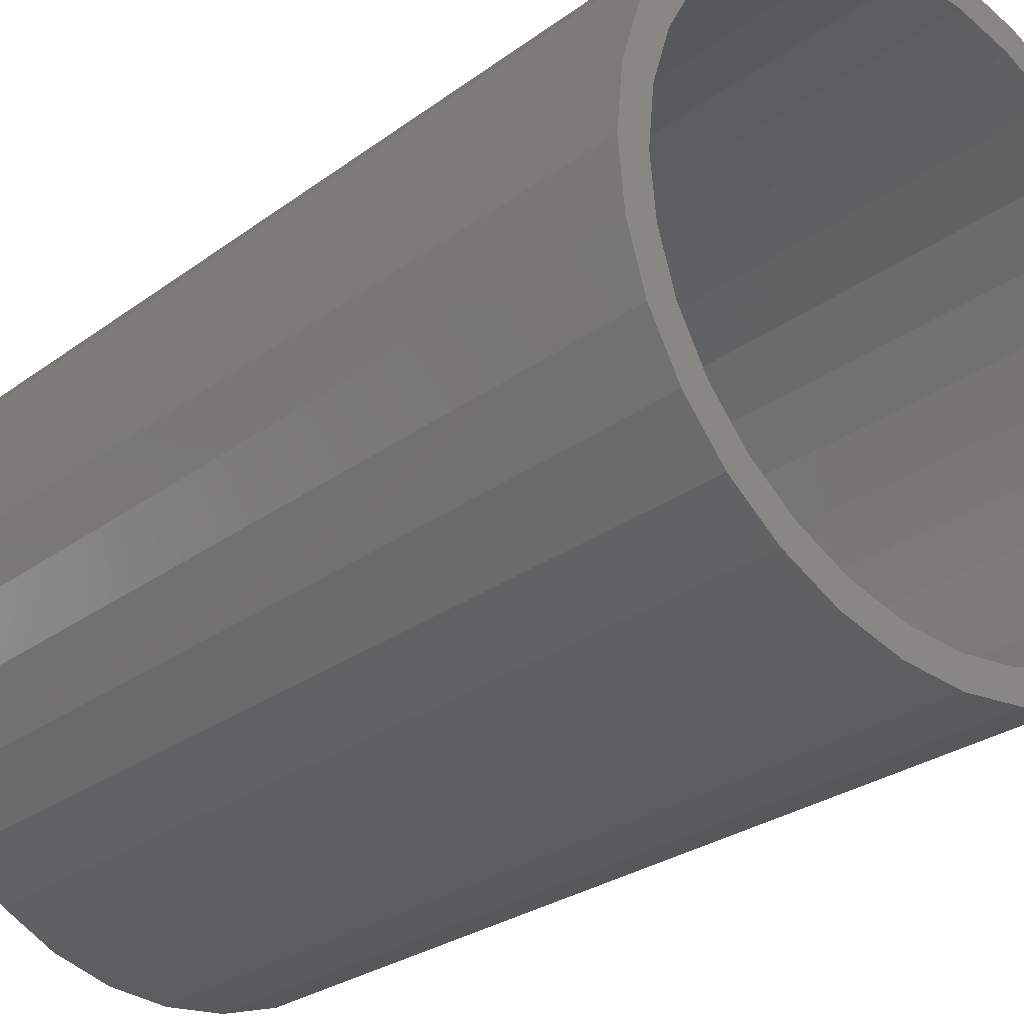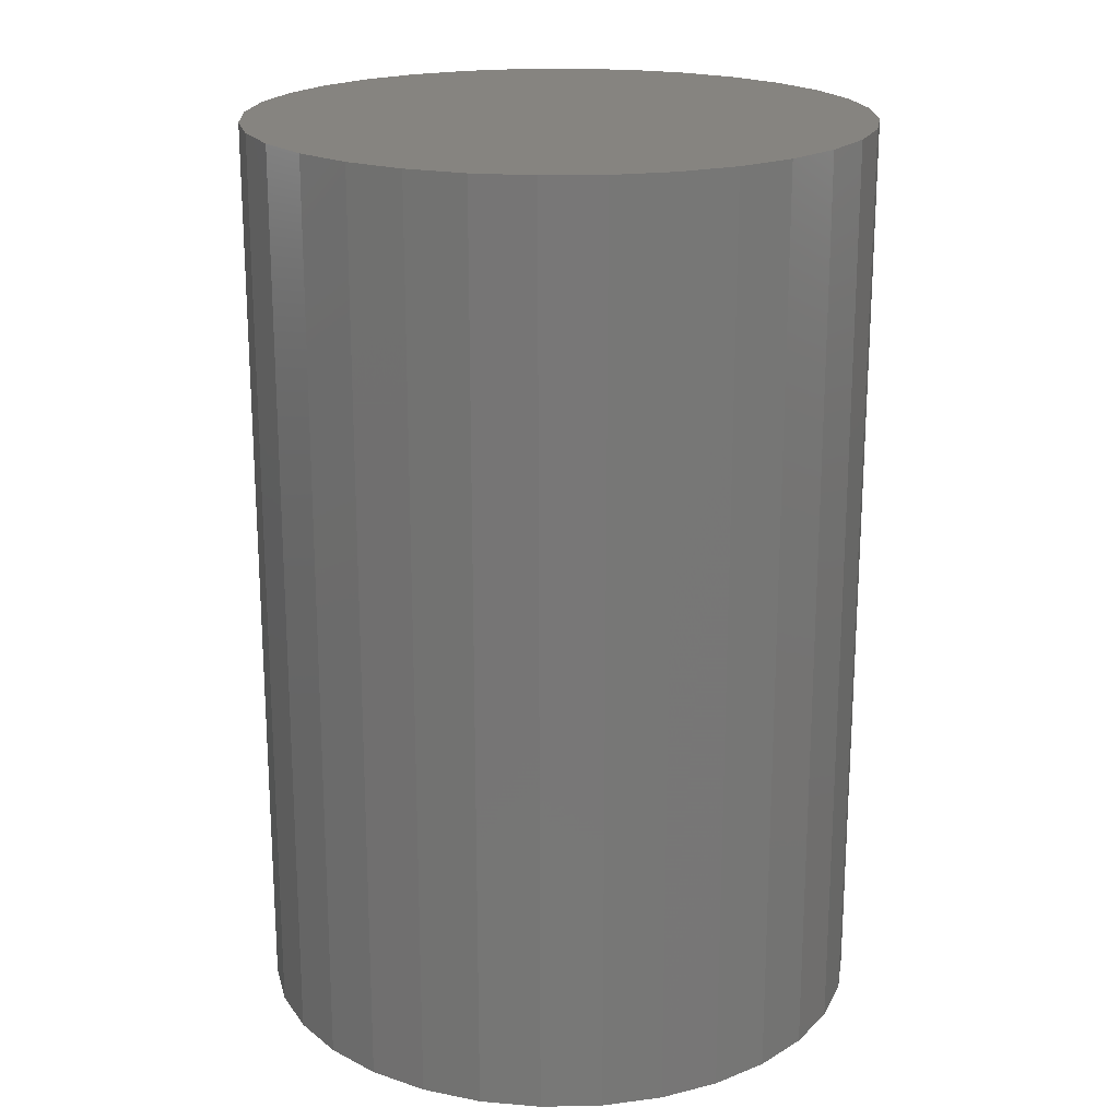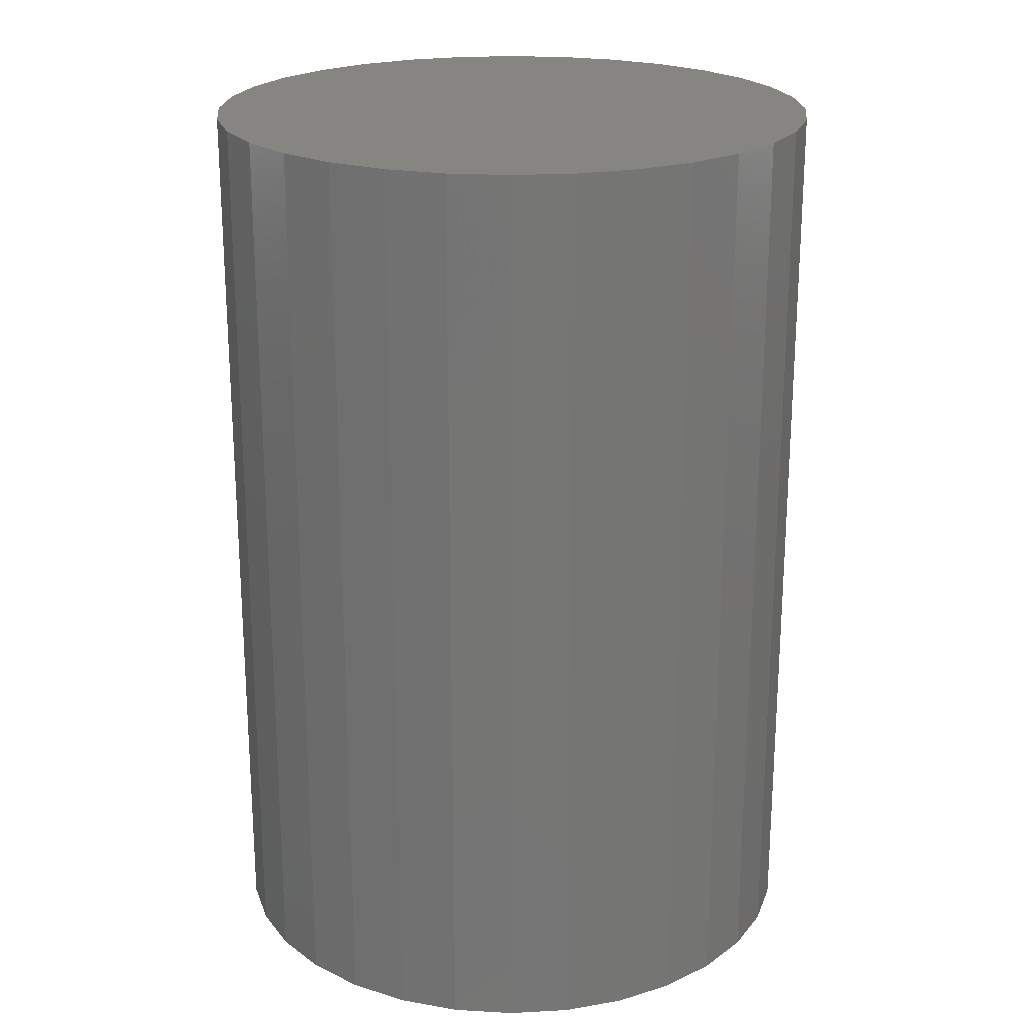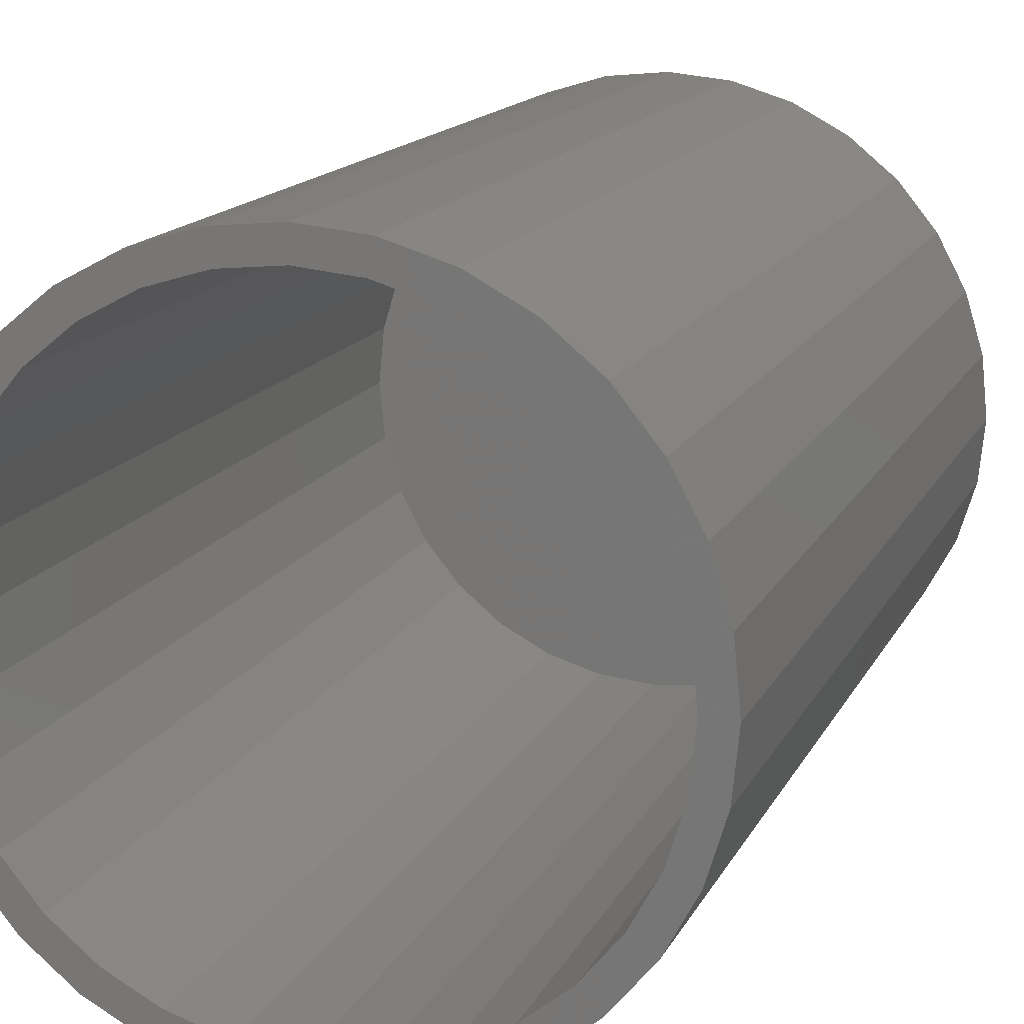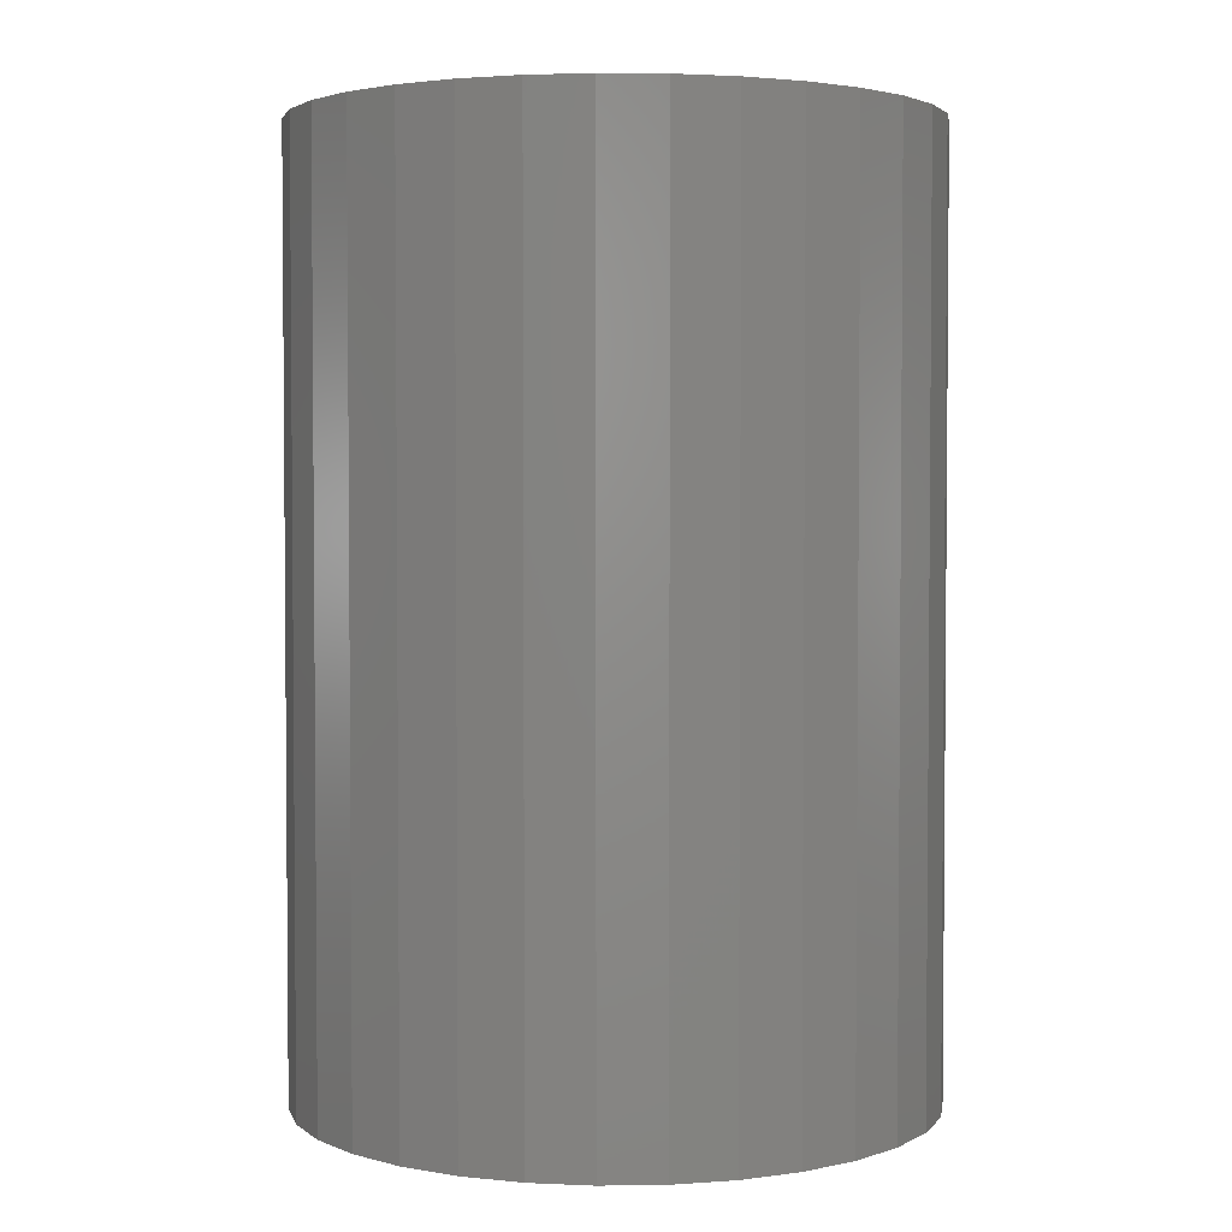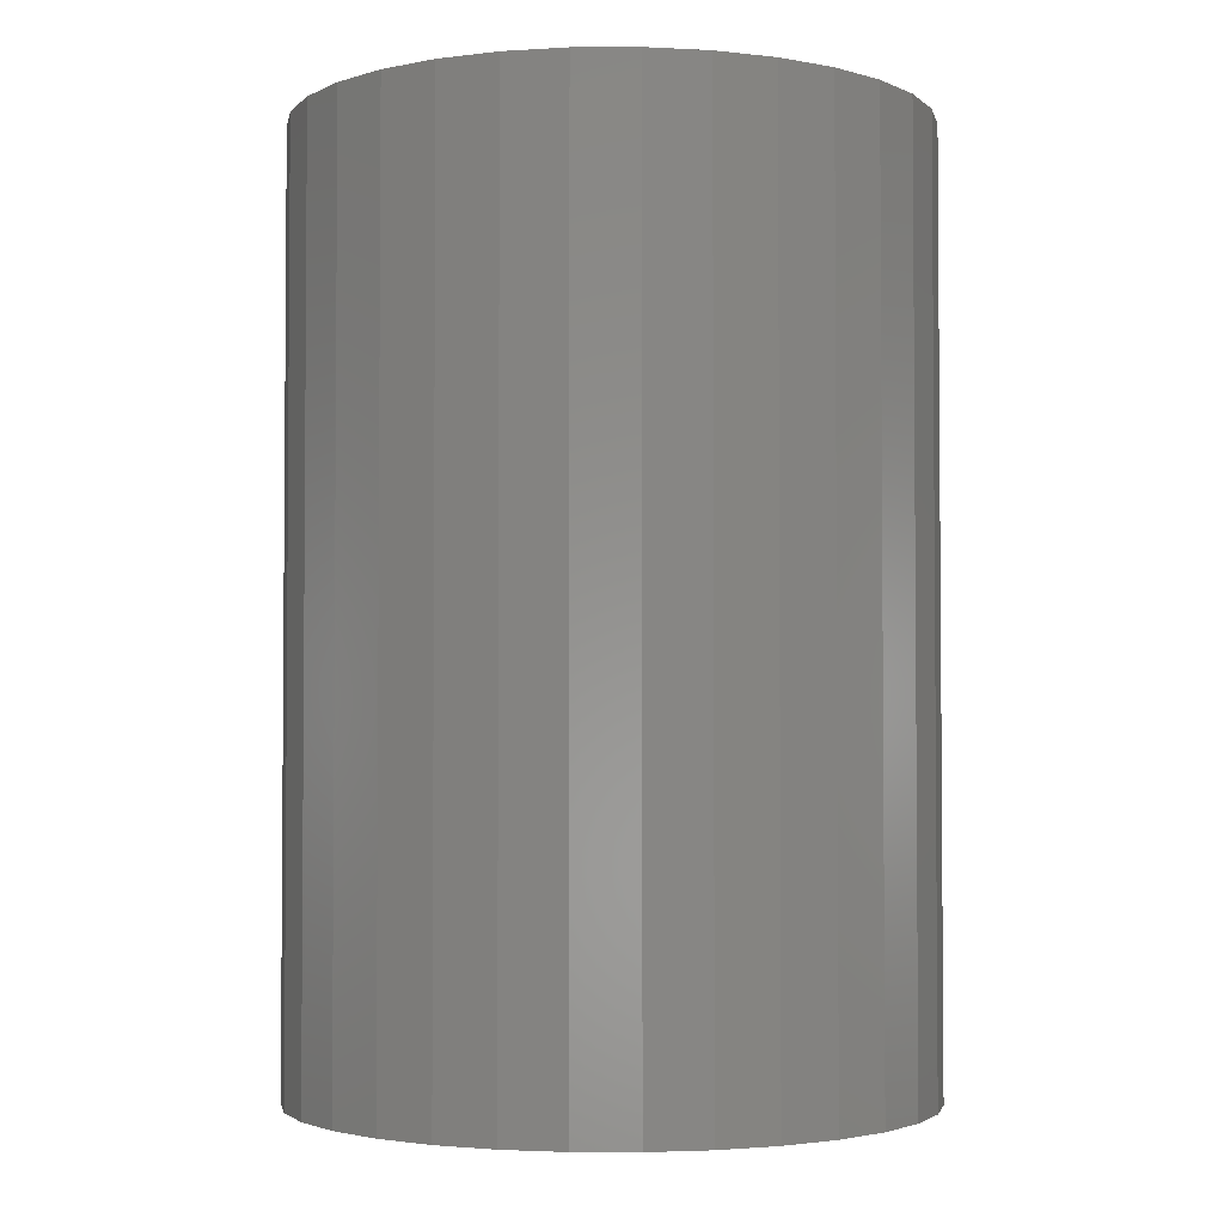
<metadata>
{"format":"stl","ext":"stl","renderer":"f3d","projection":"perspective","resolution":1024,"background":"white","views":[{"elev":-26.8,"azim":-41.1,"up":"+Z"},{"elev":20.0,"azim":-30.3,"up":"+Y"},{"elev":21.9,"azim":-89.8,"up":"+Y"},{"elev":14.7,"azim":18.5,"up":"+Z"},{"elev":3.0,"azim":59.3,"up":"+Y"},{"elev":-2.8,"azim":-173.4,"up":"+Y"}]}
</metadata>
<code>
# stl→obj: 128 verts, 252 faces
v 0.007895 -0.375 0.2292
v 0.007895 -0.375 0.2526
v -0.04139 -0.375 0.2478
v -0.1194 -0.375 0.1906
v -0.07981 -0.375 0.2117
v -0.1325 -0.375 0.2101
v -0.1707 -0.375 0.1786
v -0.1194 -0.375 -0.1906
v -0.1325 -0.375 -0.2101
v -0.07981 -0.375 -0.2117
v 0.007895 -0.375 -0.2292
v -0.04139 -0.375 -0.2478
v 0.007895 -0.375 -0.2526
v 0.05718 -0.375 0.2478
v 0.1046 -0.375 0.2334
v 0.05261 -0.375 0.2248
v 0.0956 -0.375 0.2117
v 0.1482 -0.375 -0.2101
v 0.1865 -0.375 -0.1786
v 0.1352 -0.375 -0.1906
v 0.0956 -0.375 -0.2117
v 0.1046 -0.375 -0.2334
v 0.05261 -0.375 -0.2248
v 0.05718 -0.375 -0.2478
v -0.08878 -0.375 0.2334
v -0.03682 -0.375 0.2248
v -0.08878 -0.375 -0.2334
v -0.03682 -0.375 -0.2248
v -0.1707 -0.375 -0.1786
v -0.1542 -0.375 -0.1621
v -0.2022 -0.375 -0.1404
v -0.1827 -0.375 -0.1273
v -0.2255 -0.375 -0.09668
v -0.2039 -0.375 -0.08771
v -0.2399 -0.375 -0.04929
v -0.2169 -0.375 -0.04471
v -0.2447 -0.375 -1.022e-21
v -0.2213 -0.375 -4.306e-18
v -0.2399 -0.375 0.04929
v -0.2169 -0.375 0.04471
v -0.2255 -0.375 0.09668
v -0.2039 -0.375 0.08771
v -0.2022 -0.375 0.1404
v -0.1827 -0.375 0.1273
v -0.1542 -0.375 0.1621
v 0.1482 -0.375 0.2101
v 0.1352 -0.375 0.1906
v 0.1865 -0.375 0.1786
v 0.17 -0.375 0.1621
v 0.218 -0.375 0.1404
v 0.1985 -0.375 0.1273
v 0.2413 -0.375 0.09668
v 0.2196 -0.375 0.08771
v 0.2557 -0.375 0.04929
v 0.2327 -0.375 0.04471
v 0.2605 -0.375 -6.188e-17
v 0.2371 -0.375 -6.044e-17
v 0.2557 -0.375 -0.04929
v 0.2327 -0.375 -0.04471
v 0.2413 -0.375 -0.09668
v 0.2196 -0.375 -0.08771
v 0.218 -0.375 -0.1404
v 0.1985 -0.375 -0.1273
v 0.17 -0.375 -0.1621
v 0.007895 0.3516 -0.2292
v 0.05261 0.3516 -0.2248
v 0.0956 0.3516 -0.2117
v 0.1352 0.3516 -0.1906
v 0.17 0.3516 -0.1621
v 0.1985 0.3516 -0.1273
v 0.2196 0.3516 -0.08771
v 0.2327 0.3516 -0.04471
v 0.2371 0.3516 -1.166e-16
v -0.03682 0.3516 -0.2248
v -0.07981 0.3516 -0.2117
v -0.1194 0.3516 -0.1906
v -0.1542 0.3516 -0.1621
v -0.1827 0.3516 -0.1273
v -0.2039 0.3516 -0.08771
v -0.2169 0.3516 -0.04471
v -0.2213 0.3516 -4.306e-18
v 0.007895 0.3516 0.2292
v -0.03682 0.3516 0.2248
v -0.07981 0.3516 0.2117
v -0.1194 0.3516 0.1906
v -0.1542 0.3516 0.1621
v -0.1827 0.3516 0.1273
v -0.2039 0.3516 0.08771
v -0.2169 0.3516 0.04471
v 0.05261 0.3516 0.2248
v 0.0956 0.3516 0.2117
v 0.1352 0.3516 0.1906
v 0.17 0.3516 0.1621
v 0.1985 0.3516 0.1273
v 0.2196 0.3516 0.08771
v 0.2327 0.3516 0.04471
v 0.007895 0.375 0.2526
v 0.05718 0.375 0.2478
v -0.04139 0.375 0.2478
v -0.08878 0.375 0.2334
v 0.1046 0.375 0.2334
v 0.05718 0.375 -0.2478
v -0.04139 0.375 -0.2478
v 0.1046 0.375 -0.2334
v 0.007895 0.375 -0.2526
v -0.08878 0.375 -0.2334
v -0.1325 0.375 -0.2101
v 0.1482 0.375 -0.2101
v -0.1707 0.375 -0.1786
v 0.1865 0.375 -0.1786
v -0.2022 0.375 -0.1404
v 0.218 0.375 -0.1404
v -0.2255 0.375 -0.09668
v 0.2413 0.375 -0.09668
v -0.2399 0.375 -0.04929
v 0.2557 0.375 -0.04929
v -0.2447 0.375 -1.022e-21
v 0.2605 0.375 -6.188e-17
v -0.2399 0.375 0.04929
v 0.2557 0.375 0.04929
v -0.2255 0.375 0.09668
v 0.2413 0.375 0.09668
v -0.2022 0.375 0.1404
v 0.218 0.375 0.1404
v -0.1707 0.375 0.1786
v 0.1865 0.375 0.1786
v -0.1325 0.375 0.2101
v 0.1482 0.375 0.2101
f 1 2 3
f 4 5 6
f 6 7 4
f 8 9 10
f 11 12 13
f 14 2 1
f 1 15 14
f 15 1 16
f 15 16 17
f 18 19 20
f 20 21 18
f 22 18 21
f 22 21 23
f 22 23 11
f 24 22 11
f 11 13 24
f 25 6 5
f 25 5 26
f 25 26 1
f 25 1 3
f 27 12 11
f 27 11 28
f 27 28 10
f 27 10 9
f 9 8 29
f 29 8 30
f 29 30 31
f 31 30 32
f 31 32 33
f 33 32 34
f 33 34 35
f 35 34 36
f 35 36 37
f 37 36 38
f 37 38 39
f 39 38 40
f 39 40 41
f 41 40 42
f 41 42 43
f 43 42 44
f 43 44 7
f 7 44 45
f 7 45 4
f 15 17 46
f 46 17 47
f 46 47 48
f 48 47 49
f 48 49 50
f 50 49 51
f 50 51 52
f 52 51 53
f 52 53 54
f 54 53 55
f 54 55 56
f 56 55 57
f 56 57 58
f 58 57 59
f 58 59 60
f 60 59 61
f 60 61 62
f 62 61 63
f 62 63 19
f 19 63 64
f 19 64 20
f 65 23 66
f 66 23 21
f 66 21 67
f 67 21 20
f 67 20 68
f 68 20 64
f 68 64 69
f 69 64 63
f 69 63 70
f 70 63 61
f 70 61 71
f 71 61 59
f 71 59 72
f 72 59 57
f 72 57 73
f 23 65 11
f 11 65 74
f 11 74 28
f 28 74 75
f 28 75 10
f 10 75 76
f 10 76 8
f 8 76 77
f 8 77 30
f 30 77 78
f 30 78 32
f 32 78 79
f 32 79 34
f 34 79 80
f 34 80 36
f 36 80 81
f 36 81 38
f 82 26 83
f 83 26 5
f 83 5 84
f 84 5 4
f 84 4 85
f 85 4 45
f 85 45 86
f 86 45 44
f 86 44 87
f 87 44 42
f 87 42 88
f 88 42 40
f 88 40 89
f 89 40 38
f 89 38 81
f 26 82 1
f 1 82 90
f 1 90 16
f 16 90 91
f 16 91 17
f 17 91 92
f 17 92 47
f 47 92 93
f 47 93 49
f 49 93 94
f 49 94 51
f 51 94 95
f 51 95 53
f 53 95 96
f 53 96 55
f 55 96 73
f 55 73 57
f 83 90 82
f 90 83 84
f 90 84 91
f 67 74 66
f 66 74 65
f 91 84 92
f 92 84 85
f 92 85 93
f 93 85 86
f 93 86 94
f 94 86 87
f 94 87 95
f 95 87 88
f 95 88 96
f 96 88 89
f 96 89 73
f 73 89 81
f 73 81 72
f 72 81 80
f 72 80 71
f 71 80 79
f 71 79 70
f 70 79 78
f 70 78 69
f 69 78 77
f 69 77 68
f 68 77 76
f 68 76 67
f 67 76 75
f 67 75 74
f 97 98 99
f 100 99 98
f 101 100 98
f 102 103 104
f 105 103 102
f 103 106 104
f 104 106 107
f 104 107 108
f 108 107 109
f 108 109 110
f 110 109 111
f 110 111 112
f 112 111 113
f 112 113 114
f 114 113 115
f 114 115 116
f 116 115 117
f 116 117 118
f 118 117 119
f 118 119 120
f 120 119 121
f 120 121 122
f 122 121 123
f 122 123 124
f 124 123 125
f 124 125 126
f 126 125 127
f 126 127 128
f 128 127 100
f 128 100 101
f 118 56 116
f 116 56 58
f 116 58 114
f 114 58 60
f 114 60 112
f 112 60 62
f 112 62 110
f 110 62 19
f 110 19 108
f 108 19 18
f 108 18 104
f 104 18 22
f 104 22 102
f 102 22 24
f 102 24 105
f 105 24 13
f 105 13 103
f 103 13 12
f 103 12 106
f 106 12 27
f 106 27 107
f 107 27 9
f 107 9 109
f 109 9 29
f 109 29 111
f 111 29 31
f 111 31 113
f 113 31 33
f 113 33 115
f 115 33 35
f 115 35 117
f 117 35 37
f 117 37 119
f 119 37 39
f 119 39 121
f 121 39 41
f 121 41 123
f 123 41 43
f 123 43 125
f 125 43 7
f 125 7 127
f 127 7 6
f 127 6 100
f 100 6 25
f 100 25 99
f 99 25 3
f 99 3 97
f 97 3 2
f 97 2 98
f 98 2 14
f 98 14 101
f 101 14 15
f 101 15 128
f 128 15 46
f 128 46 126
f 126 46 48
f 126 48 124
f 124 48 50
f 124 50 122
f 122 50 52
f 122 52 120
f 120 52 54
f 120 54 118
f 118 54 56

</code>
